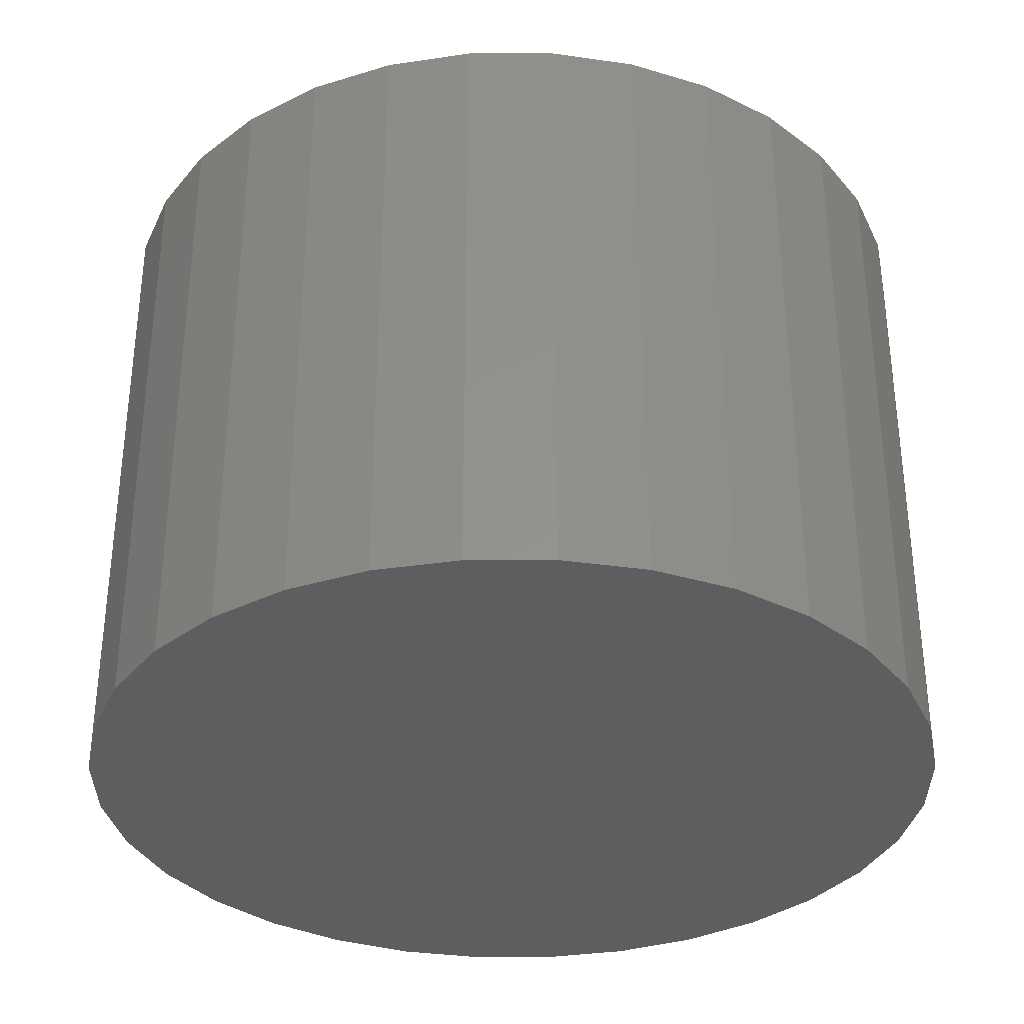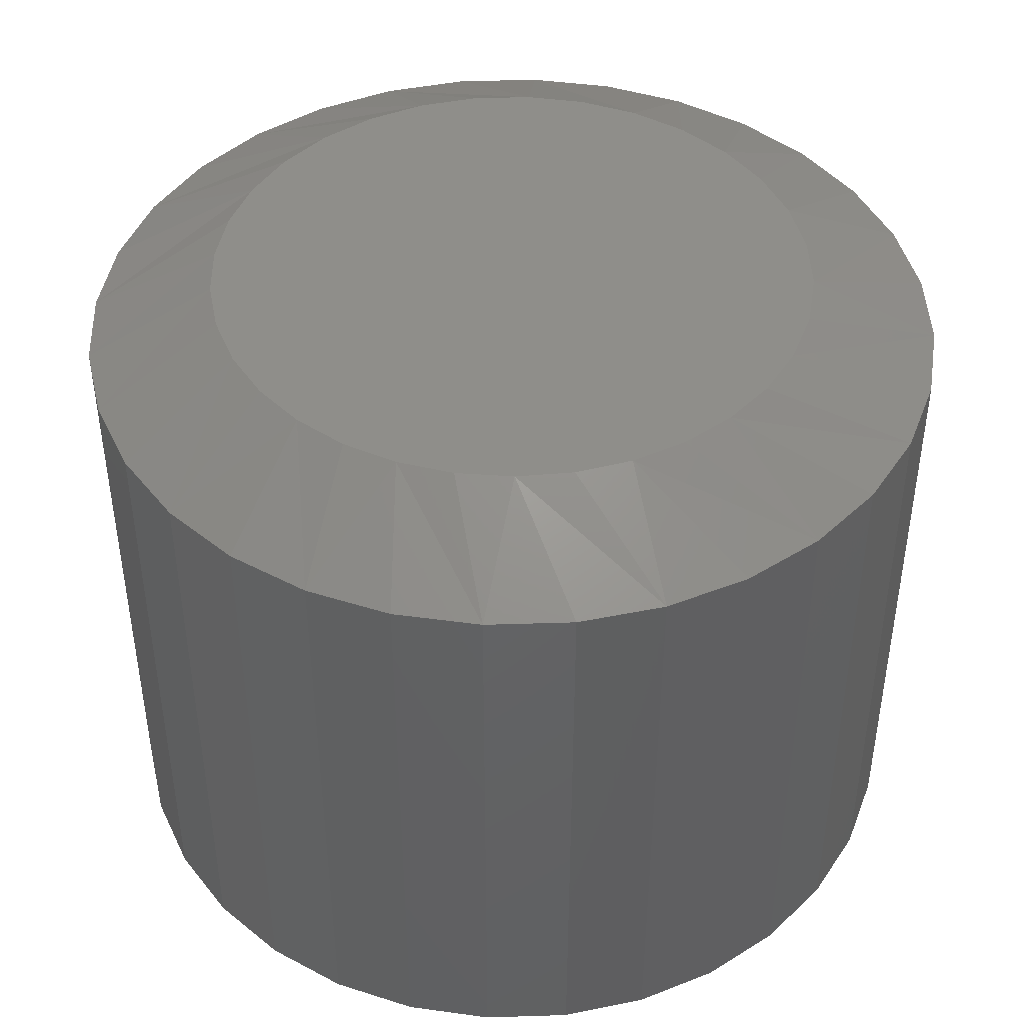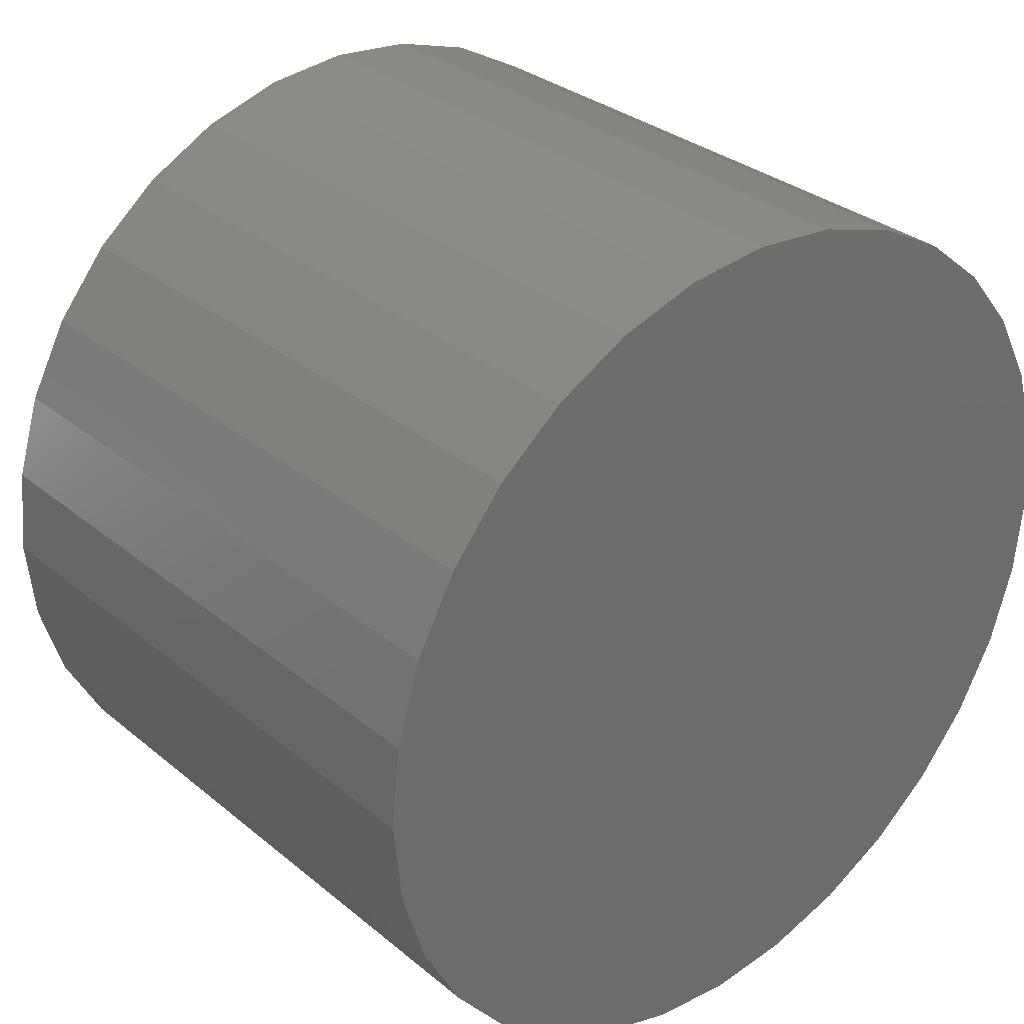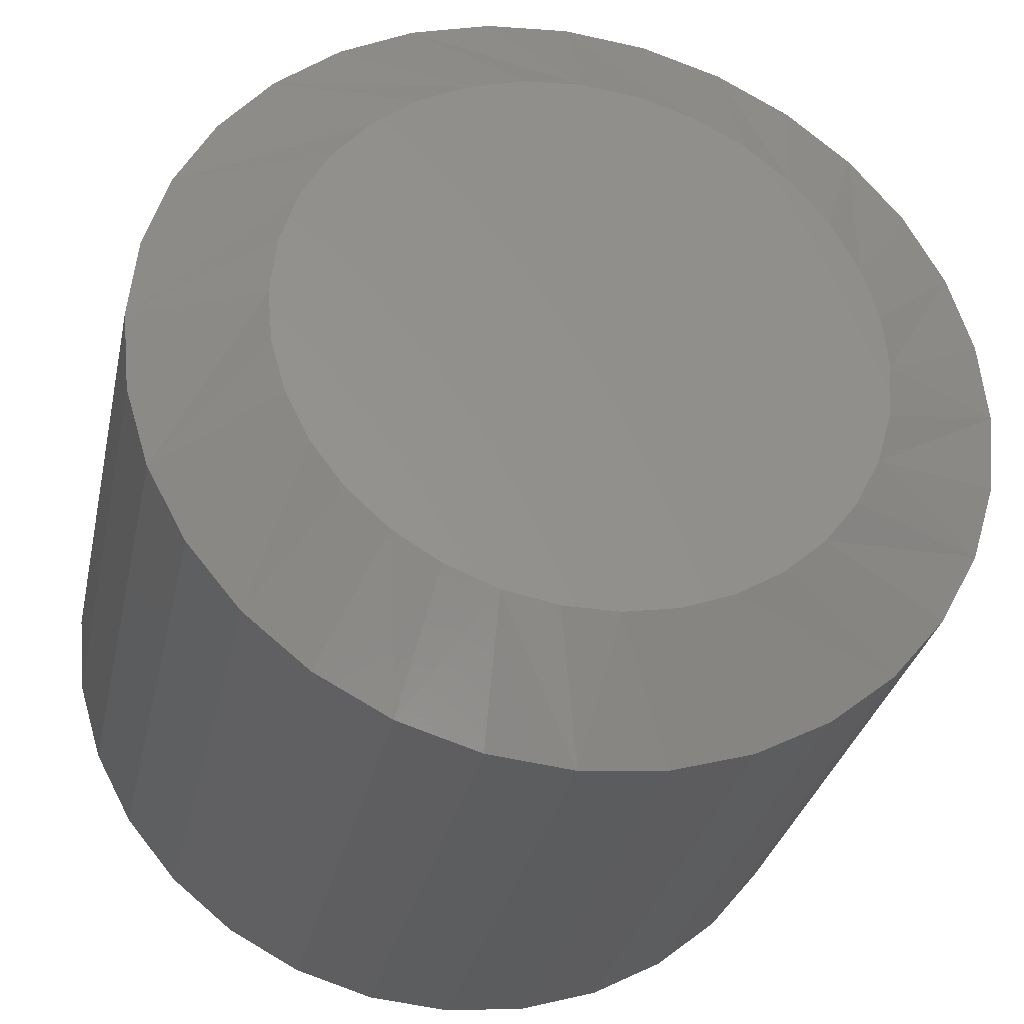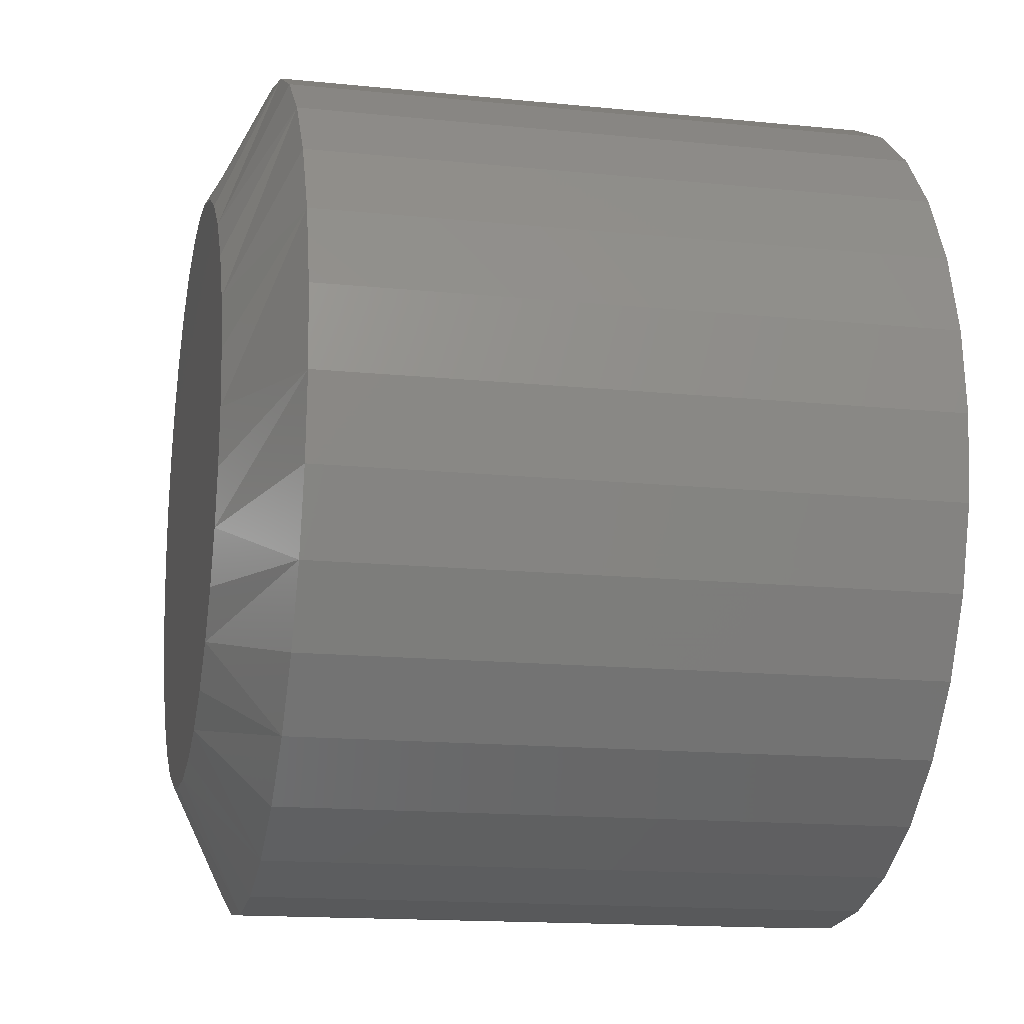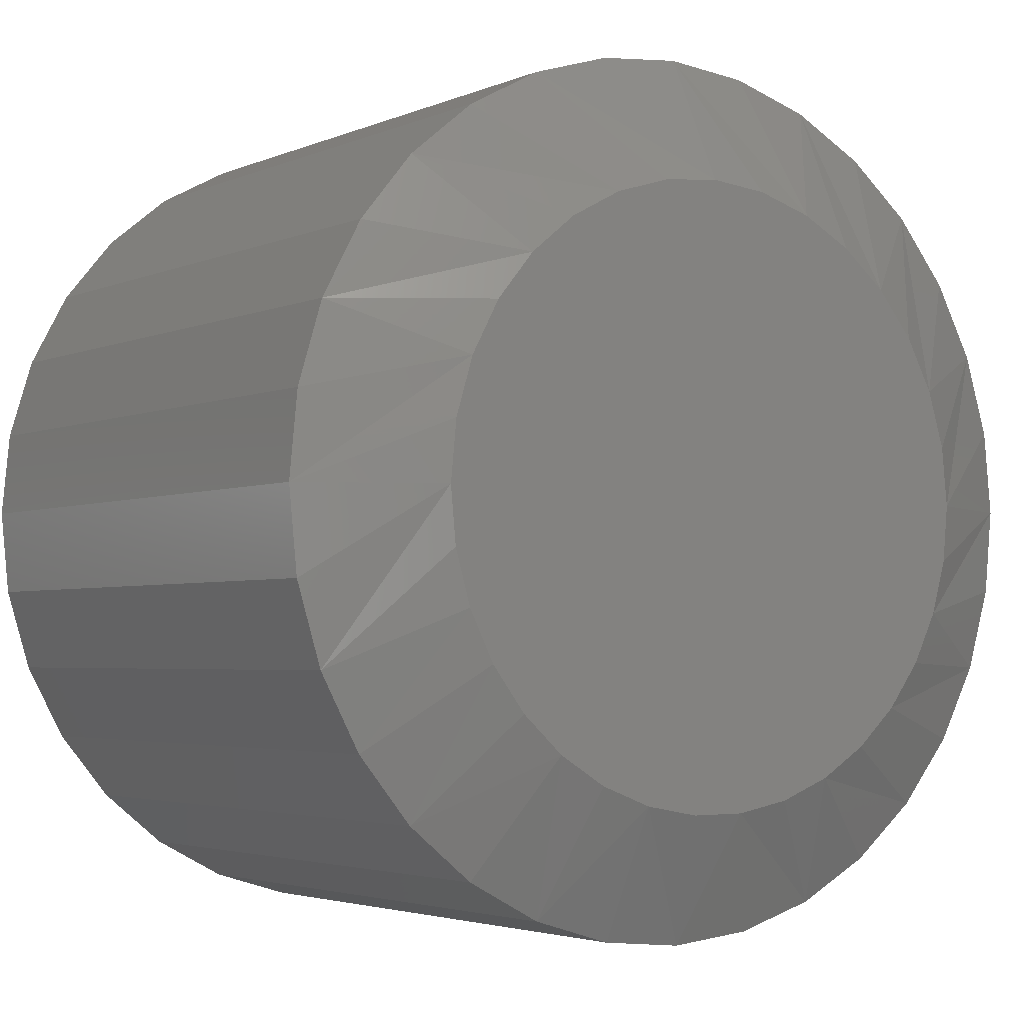
<metadata>
{"format":"stl","ext":"stl","renderer":"f3d","projection":"perspective","resolution":1024,"background":"white","views":[{"elev":-34.0,"azim":-140.4,"up":"+Z"},{"elev":44.2,"azim":26.0,"up":"+Z"},{"elev":31.2,"azim":139.3,"up":"+Y"},{"elev":-31.2,"azim":-12.0,"up":"+Y"},{"elev":-15.2,"azim":77.8,"up":"+Y"},{"elev":-3.2,"azim":-34.9,"up":"+Y"}]}
</metadata>
<code>
# stl→obj: 97 verts, 190 faces
v -0.4796 0.1092 0.25
v -0.4362 0.1092 0.25
v -0.4579 0.1113 0.25
v -0.5005 0.1029 0.25
v -0.4153 0.1029 0.25
v -0.5198 0.09258 0.25
v -0.396 0.09258 0.25
v -0.3908 -0.08886 0.25
v -0.5075 -0.09968 0.25
v -0.4083 -0.09968 0.25
v -0.4884 -0.1071 0.25
v -0.4274 -0.1071 0.25
v -0.4682 -0.1109 0.25
v -0.4476 -0.1109 0.25
v -0.3792 0.07874 0.25
v -0.5366 0.07874 0.25
v -0.3653 0.06186 0.25
v -0.5505 0.06186 0.25
v -0.355 0.04261 0.25
v -0.5608 0.04261 0.25
v -0.3487 0.02172 0.25
v -0.5671 0.02172 0.25
v -0.3465 -1.54e-17 0.25
v -0.5692 2.748e-07 0.25
v -0.3484 -0.02046 0.25
v -0.5673 -0.02046 0.25
v -0.3541 -0.04022 0.25
v -0.5617 -0.04022 0.25
v -0.3632 -0.05862 0.25
v -0.5526 -0.05862 0.25
v -0.3756 -0.07502 0.25
v -0.5402 -0.07501 0.25
v -0.525 -0.08886 0.25
v -0.2997 0 0
v -0.2997 -3.875e-17 0.2266
v -0.3027 -0.03087 0
v -0.3027 -0.03087 0.2266
v -0.3117 -0.06055 0
v -0.3117 -0.06055 0.2266
v -0.3263 -0.0879 0
v -0.3263 -0.0879 0.2266
v -0.346 -0.1119 0
v -0.346 -0.1119 0.2266
v -0.37 -0.1316 0
v -0.37 -0.1316 0.2266
v -0.3973 -0.1462 0
v -0.3973 -0.1462 0.2266
v -0.427 -0.1552 0
v -0.427 -0.1552 0.2266
v -0.4579 -0.1582 0
v -0.4579 -0.1582 0.2266
v -0.4888 -0.1552 0
v -0.4888 -0.1552 0.2266
v -0.5184 -0.1462 0
v -0.5184 -0.1462 0.2266
v -0.5458 -0.1316 0
v -0.5458 -0.1316 0.2266
v -0.5698 -0.1119 0
v -0.5698 -0.1119 0.2266
v -0.5895 -0.0879 0
v -0.5895 -0.0879 0.2266
v -0.6041 -0.06055 0
v -0.6041 -0.06055 0.2266
v -0.6131 -0.03087 0
v -0.6131 -0.03087 0.2266
v -0.6161 1.938e-17 0
v -0.6161 1.938e-17 0.2266
v -0.6131 0.03087 0
v -0.6131 0.03087 0.2266
v -0.6041 0.06055 0
v -0.6041 0.06055 0.2266
v -0.5895 0.0879 0
v -0.5895 0.0879 0.2266
v -0.5698 0.1119 0
v -0.5698 0.1119 0.2266
v -0.5458 0.1316 0
v -0.5458 0.1316 0.2266
v -0.5184 0.1462 0
v -0.5184 0.1462 0.2266
v -0.4888 0.1552 0
v -0.4888 0.1552 0.2266
v -0.4579 0.1582 0
v -0.4579 0.1582 0.2266
v -0.427 0.1552 0
v -0.427 0.1552 0.2266
v -0.3973 0.1462 0
v -0.3973 0.1462 0.2266
v -0.37 0.1316 0
v -0.37 0.1316 0.2266
v -0.346 0.1119 0
v -0.346 0.1119 0.2266
v -0.3263 0.0879 0
v -0.3263 0.0879 0.2266
v -0.3117 0.06055 0
v -0.3117 0.06055 0.2266
v -0.3027 0.03087 0
v -0.3027 0.03087 0.2266
f 1 2 3
f 2 1 4
f 2 4 5
f 5 4 6
f 5 6 7
f 8 9 10
f 10 9 11
f 10 11 12
f 12 11 13
f 12 13 14
f 7 6 15
f 15 6 16
f 15 16 17
f 17 16 18
f 17 18 19
f 19 18 20
f 19 20 21
f 21 20 22
f 21 22 23
f 23 22 24
f 23 24 25
f 25 24 26
f 25 26 27
f 27 26 28
f 27 28 29
f 29 28 30
f 29 30 31
f 31 30 32
f 31 32 8
f 8 32 33
f 8 33 9
f 34 35 36
f 36 35 37
f 36 37 38
f 38 37 39
f 38 39 40
f 40 39 41
f 40 41 42
f 42 41 43
f 42 43 44
f 44 43 45
f 44 45 46
f 46 45 47
f 46 47 48
f 48 47 49
f 48 49 50
f 50 49 51
f 50 51 52
f 52 51 53
f 52 53 54
f 54 53 55
f 54 55 56
f 56 55 57
f 56 57 58
f 58 57 59
f 58 59 60
f 60 59 61
f 60 61 62
f 62 61 63
f 62 63 64
f 64 63 65
f 64 65 66
f 66 65 67
f 66 67 68
f 68 67 69
f 68 69 70
f 70 69 71
f 70 71 72
f 72 71 73
f 72 73 74
f 74 73 75
f 74 75 76
f 76 75 77
f 76 77 78
f 78 77 79
f 78 79 80
f 80 79 81
f 80 81 82
f 82 81 83
f 82 83 84
f 84 83 85
f 84 85 86
f 86 85 87
f 86 87 88
f 88 87 89
f 88 89 90
f 90 89 91
f 90 91 92
f 92 91 93
f 92 93 94
f 94 93 95
f 94 95 96
f 96 95 97
f 96 97 34
f 34 97 35
f 20 71 69
f 35 97 23
f 19 95 93
f 15 91 89
f 5 87 85
f 3 83 81
f 4 79 77
f 16 75 73
f 24 22 67
f 67 22 20
f 67 20 69
f 19 21 95
f 95 21 23
f 95 23 97
f 15 17 91
f 91 17 19
f 91 19 93
f 5 7 87
f 87 7 15
f 87 15 89
f 3 2 83
f 83 2 5
f 83 5 85
f 4 1 79
f 79 1 3
f 79 3 81
f 16 6 75
f 75 6 4
f 75 4 77
f 20 18 71
f 71 18 16
f 71 16 73
f 57 55 33
f 33 59 57
f 53 51 11
f 11 55 53
f 9 55 11
f 49 47 14
f 14 51 49
f 13 51 14
f 45 43 10
f 10 47 45
f 12 47 10
f 41 39 31
f 31 43 41
f 8 43 31
f 27 39 37
f 29 39 27
f 67 65 24
f 9 33 55
f 13 11 51
f 12 14 47
f 8 10 43
f 29 31 39
f 35 23 25
f 35 25 27
f 35 27 37
f 33 32 59
f 59 32 30
f 59 30 61
f 61 30 28
f 61 28 63
f 28 26 63
f 63 26 24
f 63 24 65
f 82 84 80
f 78 80 84
f 86 78 84
f 48 52 46
f 50 52 48
f 52 54 46
f 46 54 56
f 46 56 44
f 44 56 58
f 44 58 42
f 42 58 60
f 42 60 40
f 40 60 62
f 40 62 38
f 38 62 64
f 38 64 36
f 36 64 66
f 36 66 34
f 34 66 68
f 34 68 96
f 96 68 70
f 96 70 94
f 94 70 72
f 94 72 92
f 92 72 74
f 92 74 90
f 90 74 76
f 90 76 88
f 88 76 78
f 88 78 86

</code>
